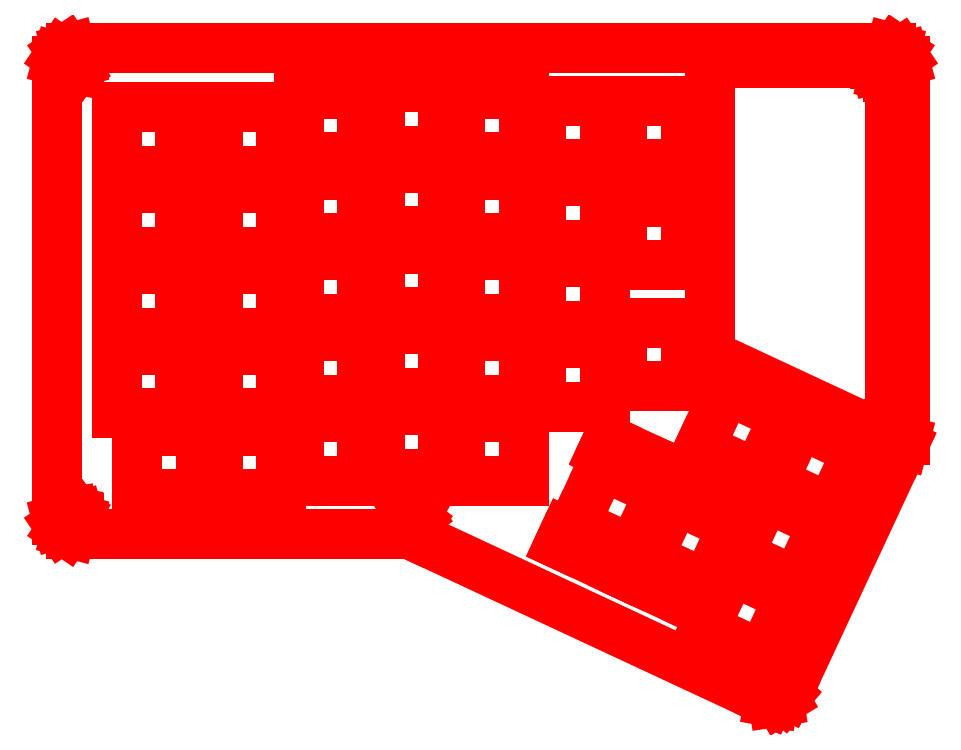
<metadata>
{"format":"dxf","ext":"dxf","renderer":"ezdxf+matplotlib","layout":"modelspace","background":"white","min_lineweight":24,"dpi":150}
</metadata>
<code>
0
SECTION
2
ENTITIES
0
LINE
8
0
10
3.55
20
154.5
30
0
11
3.208
21
154.5
31
0
0
LINE
8
0
10
3.208
20
154.5
30
0
11
2.187
21
154.2
31
0
0
LINE
8
0
10
2.187
20
154.2
30
0
11
1.073
21
153.4
31
0
0
LINE
8
0
10
1.073
20
153.4
30
0
11
0.3238
21
152.3
31
0
0
LINE
8
0
10
0.3238
20
152.3
30
0
11
0.04961
21
151.3
31
0
0
LINE
8
0
10
0.04961
20
151.3
30
0
11
0.04961
21
151
31
0
0
LINE
8
0
10
0.04961
20
151
30
0
11
0.04961
21
43.48
31
0
0
LINE
8
0
10
0.04961
20
43.48
30
0
11
0.04961
21
43.14
31
0
0
LINE
8
0
10
0.04961
20
43.14
30
0
11
0.3238
21
42.12
31
0
0
LINE
8
0
10
0.3238
20
42.12
30
0
11
1.073
21
41.01
31
0
0
LINE
8
0
10
1.073
20
41.01
30
0
11
2.187
21
40.26
31
0
0
LINE
8
0
10
2.187
20
40.26
30
0
11
3.208
21
39.98
31
0
0
LINE
8
0
10
3.208
20
39.98
30
0
11
3.55
21
39.98
31
0
0
LINE
8
0
10
3.55
20
39.98
30
0
11
82.08
21
39.98
31
0
0
LINE
8
0
10
82.08
20
39.98
30
0
11
82.45
21
39.98
31
0
0
LINE
8
0
10
82.45
20
39.98
30
0
11
83.45
21
39.71
31
0
0
LINE
8
0
10
83.45
20
39.71
30
0
11
83.56
21
39.65
31
0
0
LINE
8
0
10
83.56
20
39.65
30
0
11
167.4
21
0.5471
31
0
0
LINE
8
0
10
167.4
20
0.5471
30
0
11
167.7
21
0.4038
31
0
0
LINE
8
0
10
167.7
20
0.4038
30
0
11
168.8
21
0.2205
31
0
0
LINE
8
0
10
168.8
20
0.2205
30
0
11
170.1
21
0.4313
31
0
0
LINE
8
0
10
170.1
20
0.4313
30
0
11
171.3
21
1.122
31
0
0
LINE
8
0
10
171.3
20
1.122
30
0
11
171.9
21
1.932
31
0
0
LINE
8
0
10
171.9
20
1.932
30
0
11
172.1
21
2.241
31
0
0
LINE
8
0
10
172.1
20
2.241
30
0
11
199.4
21
60.77
31
0
0
LINE
8
0
10
199.4
20
60.77
30
0
11
199.4
21
60.89
31
0
0
LINE
8
0
10
199.4
20
60.89
30
0
11
199.7
21
61.91
31
0
0
LINE
8
0
10
199.7
20
61.91
30
0
11
199.7
21
62.25
31
0
0
LINE
8
0
10
199.7
20
62.25
30
0
11
199.7
21
151
31
0
0
LINE
8
0
10
199.7
20
151
30
0
11
199.7
21
151.3
31
0
0
LINE
8
0
10
199.7
20
151.3
30
0
11
199.4
21
152.3
31
0
0
LINE
8
0
10
199.4
20
152.3
30
0
11
198.7
21
153.4
31
0
0
LINE
8
0
10
198.7
20
153.4
30
0
11
197.6
21
154.2
31
0
0
LINE
8
0
10
197.6
20
154.2
30
0
11
196.5
21
154.5
31
0
0
LINE
8
0
10
196.5
20
154.5
30
0
11
196.2
21
154.5
31
0
0
LINE
8
0
10
196.2
20
154.5
30
0
11
3.55
21
154.5
31
0
0
LINE
8
0
10
153.9
20
82
30
0
11
193
21
63.73
31
0
0
LINE
8
0
10
193
20
63.73
30
0
11
193.1
21
63.96
31
0
0
LINE
8
0
10
193.1
20
63.96
30
0
11
193.6
21
64.57
31
0
0
LINE
8
0
10
193.6
20
64.57
30
0
11
194.3
21
65.21
31
0
0
LINE
8
0
10
194.3
20
65.21
30
0
11
195.2
21
65.61
31
0
0
LINE
8
0
10
195.2
20
65.61
30
0
11
196
21
65.75
31
0
0
LINE
8
0
10
196
20
65.75
30
0
11
196.2
21
65.75
31
0
0
LINE
8
0
10
196.2
20
65.75
30
0
11
196.2
21
147.5
31
0
0
LINE
8
0
10
196.2
20
147.5
30
0
11
195.9
21
147.5
31
0
0
LINE
8
0
10
195.9
20
147.5
30
0
11
194.8
21
147.7
31
0
0
LINE
8
0
10
194.8
20
147.7
30
0
11
193.7
21
148.5
31
0
0
LINE
8
0
10
193.7
20
148.5
30
0
11
193
21
149.6
31
0
0
LINE
8
0
10
193
20
149.6
30
0
11
192.7
21
150.6
31
0
0
LINE
8
0
10
192.7
20
150.6
30
0
11
192.7
21
151
31
0
0
LINE
8
0
10
192.7
20
151
30
0
11
153.9
21
151
31
0
0
LINE
8
0
10
153.9
20
151
30
0
11
153.9
21
82
31
0
0
LINE
8
0
10
160.2
20
44.27
30
0
11
161.6
21
47.26
31
0
0
LINE
8
0
10
161.6
20
47.26
30
0
11
147.1
21
54.02
31
0
0
LINE
8
0
10
147.1
20
54.02
30
0
11
145.7
21
51.03
31
0
0
LINE
8
0
10
145.7
20
51.03
30
0
11
160.2
21
44.27
31
0
0
LINE
8
0
10
150.1
20
22.63
30
0
11
151.5
21
25.62
31
0
0
LINE
8
0
10
151.5
20
25.62
30
0
11
137
21
32.38
31
0
0
LINE
8
0
10
137
20
32.38
30
0
11
135.6
21
29.39
31
0
0
LINE
8
0
10
135.6
20
29.39
30
0
11
150.1
21
22.63
31
0
0
LINE
8
0
10
142.9
20
52.32
30
0
11
144.3
21
55.31
31
0
0
LINE
8
0
10
144.3
20
55.31
30
0
11
129.8
21
62.07
31
0
0
LINE
8
0
10
129.8
20
62.07
30
0
11
128.4
21
59.08
31
0
0
LINE
8
0
10
128.4
20
59.08
30
0
11
142.9
21
52.32
31
0
0
LINE
8
0
10
132.8
20
30.68
30
0
11
134.2
21
33.67
31
0
0
LINE
8
0
10
134.2
20
33.67
30
0
11
119.7
21
40.43
31
0
0
LINE
8
0
10
119.7
20
40.43
30
0
11
118.3
21
37.44
31
0
0
LINE
8
0
10
118.3
20
37.44
30
0
11
132.8
21
30.68
31
0
0
LINE
8
0
10
2
20
151
30
0
11
2
21
151.1
31
0
0
LINE
8
0
10
2
20
151.1
30
0
11
2.132
21
151.6
31
0
0
LINE
8
0
10
2.132
20
151.6
30
0
11
2.483
21
152.1
31
0
0
LINE
8
0
10
2.483
20
152.1
30
0
11
2.979
21
152.4
31
0
0
LINE
8
0
10
2.979
20
152.4
30
0
11
3.55
21
152.5
31
0
0
LINE
8
0
10
3.55
20
152.5
30
0
11
4.119
21
152.4
31
0
0
LINE
8
0
10
4.119
20
152.4
30
0
11
4.615
21
152.1
31
0
0
LINE
8
0
10
4.615
20
152.1
30
0
11
4.966
21
151.6
31
0
0
LINE
8
0
10
4.966
20
151.6
30
0
11
5.1
21
151.1
31
0
0
LINE
8
0
10
5.1
20
151.1
30
0
11
5.1
21
151
31
0
0
LINE
8
0
10
5.1
20
151
30
0
11
5.1
21
150.8
31
0
0
LINE
8
0
10
5.1
20
150.8
30
0
11
4.966
21
150.3
31
0
0
LINE
8
0
10
4.966
20
150.3
30
0
11
4.615
21
149.8
31
0
0
LINE
8
0
10
4.615
20
149.8
30
0
11
4.119
21
149.5
31
0
0
LINE
8
0
10
4.119
20
149.5
30
0
11
3.55
21
149.4
31
0
0
LINE
8
0
10
3.55
20
149.4
30
0
11
2.979
21
149.5
31
0
0
LINE
8
0
10
2.979
20
149.5
30
0
11
2.483
21
149.8
31
0
0
LINE
8
0
10
2.483
20
149.8
30
0
11
2.132
21
150.3
31
0
0
LINE
8
0
10
2.132
20
150.3
30
0
11
2
21
150.8
31
0
0
LINE
8
0
10
2
20
150.8
30
0
11
2
21
151
31
0
0
LINE
8
0
10
2
20
43.48
30
0
11
2
21
43.65
31
0
0
LINE
8
0
10
2
20
43.65
30
0
11
2.132
21
44.16
31
0
0
LINE
8
0
10
2.132
20
44.16
30
0
11
2.483
21
44.64
31
0
0
LINE
8
0
10
2.483
20
44.64
30
0
11
2.979
21
44.94
31
0
0
LINE
8
0
10
2.979
20
44.94
30
0
11
3.55
21
45.03
31
0
0
LINE
8
0
10
3.55
20
45.03
30
0
11
4.119
21
44.94
31
0
0
LINE
8
0
10
4.119
20
44.94
30
0
11
4.615
21
44.64
31
0
0
LINE
8
0
10
4.615
20
44.64
30
0
11
4.966
21
44.16
31
0
0
LINE
8
0
10
4.966
20
44.16
30
0
11
5.1
21
43.65
31
0
0
LINE
8
0
10
5.1
20
43.65
30
0
11
5.1
21
43.48
31
0
0
LINE
8
0
10
5.1
20
43.48
30
0
11
5.1
21
43.31
31
0
0
LINE
8
0
10
5.1
20
43.31
30
0
11
4.966
21
42.8
31
0
0
LINE
8
0
10
4.966
20
42.8
30
0
11
4.615
21
42.32
31
0
0
LINE
8
0
10
4.615
20
42.32
30
0
11
4.119
21
42.03
31
0
0
LINE
8
0
10
4.119
20
42.03
30
0
11
3.55
21
41.93
31
0
0
LINE
8
0
10
3.55
20
41.93
30
0
11
2.979
21
42.03
31
0
0
LINE
8
0
10
2.979
20
42.03
30
0
11
2.483
21
42.32
31
0
0
LINE
8
0
10
2.483
20
42.32
30
0
11
2.132
21
42.8
31
0
0
LINE
8
0
10
2.132
20
42.8
30
0
11
2
21
43.31
31
0
0
LINE
8
0
10
2
20
43.31
30
0
11
2
21
43.48
31
0
0
LINE
8
0
10
82.09
20
43.48
30
0
11
82.09
21
43.65
31
0
0
LINE
8
0
10
82.09
20
43.65
30
0
11
82.22
21
44.16
31
0
0
LINE
8
0
10
82.22
20
44.16
30
0
11
82.57
21
44.64
31
0
0
LINE
8
0
10
82.57
20
44.64
30
0
11
83.07
21
44.94
31
0
0
LINE
8
0
10
83.07
20
44.94
30
0
11
83.64
21
45.03
31
0
0
LINE
8
0
10
83.64
20
45.03
30
0
11
84.2
21
44.94
31
0
0
LINE
8
0
10
84.2
20
44.94
30
0
11
84.7
21
44.64
31
0
0
LINE
8
0
10
84.7
20
44.64
30
0
11
85.05
21
44.16
31
0
0
LINE
8
0
10
85.05
20
44.16
30
0
11
85.19
21
43.65
31
0
0
LINE
8
0
10
85.19
20
43.65
30
0
11
85.19
21
43.48
31
0
0
LINE
8
0
10
85.19
20
43.48
30
0
11
85.19
21
43.31
31
0
0
LINE
8
0
10
85.19
20
43.31
30
0
11
85.05
21
42.8
31
0
0
LINE
8
0
10
85.05
20
42.8
30
0
11
84.7
21
42.32
31
0
0
LINE
8
0
10
84.7
20
42.32
30
0
11
84.2
21
42.03
31
0
0
LINE
8
0
10
84.2
20
42.03
30
0
11
83.64
21
41.93
31
0
0
LINE
8
0
10
83.64
20
41.93
30
0
11
83.07
21
42.03
31
0
0
LINE
8
0
10
83.07
20
42.03
30
0
11
82.57
21
42.32
31
0
0
LINE
8
0
10
82.57
20
42.32
30
0
11
82.22
21
42.8
31
0
0
LINE
8
0
10
82.22
20
42.8
30
0
11
82.09
21
43.31
31
0
0
LINE
8
0
10
82.09
20
43.31
30
0
11
82.09
21
43.48
31
0
0
LINE
8
0
10
167.4
20
3.719
30
0
11
167.4
21
3.89
31
0
0
LINE
8
0
10
167.4
20
3.89
30
0
11
167.5
21
4.399
31
0
0
LINE
8
0
10
167.5
20
4.399
30
0
11
167.8
21
4.882
31
0
0
LINE
8
0
10
167.8
20
4.882
30
0
11
168.3
21
5.173
31
0
0
LINE
8
0
10
168.3
20
5.173
30
0
11
168.9
21
5.27
31
0
0
LINE
8
0
10
168.9
20
5.27
30
0
11
169.5
21
5.173
31
0
0
LINE
8
0
10
169.5
20
5.173
30
0
11
170
21
4.882
31
0
0
LINE
8
0
10
170
20
4.882
30
0
11
170.3
21
4.399
31
0
0
LINE
8
0
10
170.3
20
4.399
30
0
11
170.5
21
3.89
31
0
0
LINE
8
0
10
170.5
20
3.89
30
0
11
170.5
21
3.719
31
0
0
LINE
8
0
10
170.5
20
3.719
30
0
11
170.5
21
3.55
31
0
0
LINE
8
0
10
170.5
20
3.55
30
0
11
170.3
21
3.041
31
0
0
LINE
8
0
10
170.3
20
3.041
30
0
11
170
21
2.558
31
0
0
LINE
8
0
10
170
20
2.558
30
0
11
169.5
21
2.267
31
0
0
LINE
8
0
10
169.5
20
2.267
30
0
11
168.9
21
2.169
31
0
0
LINE
8
0
10
168.9
20
2.169
30
0
11
168.3
21
2.267
31
0
0
LINE
8
0
10
168.3
20
2.267
30
0
11
167.8
21
2.558
31
0
0
LINE
8
0
10
167.8
20
2.558
30
0
11
167.5
21
3.041
31
0
0
LINE
8
0
10
167.5
20
3.041
30
0
11
167.4
21
3.55
31
0
0
LINE
8
0
10
167.4
20
3.55
30
0
11
167.4
21
3.719
31
0
0
LINE
8
0
10
194.7
20
62.25
30
0
11
194.7
21
62.42
31
0
0
LINE
8
0
10
194.7
20
62.42
30
0
11
194.8
21
62.93
31
0
0
LINE
8
0
10
194.8
20
62.93
30
0
11
195.1
21
63.42
31
0
0
LINE
8
0
10
195.1
20
63.42
30
0
11
195.6
21
63.71
31
0
0
LINE
8
0
10
195.6
20
63.71
30
0
11
196.2
21
63.8
31
0
0
LINE
8
0
10
196.2
20
63.8
30
0
11
196.8
21
63.71
31
0
0
LINE
8
0
10
196.8
20
63.71
30
0
11
197.3
21
63.42
31
0
0
LINE
8
0
10
197.3
20
63.42
30
0
11
197.6
21
62.93
31
0
0
LINE
8
0
10
197.6
20
62.93
30
0
11
197.8
21
62.42
31
0
0
LINE
8
0
10
197.8
20
62.42
30
0
11
197.8
21
62.25
31
0
0
LINE
8
0
10
197.8
20
62.25
30
0
11
197.8
21
62.08
31
0
0
LINE
8
0
10
197.8
20
62.08
30
0
11
197.6
21
61.58
31
0
0
LINE
8
0
10
197.6
20
61.58
30
0
11
197.3
21
61.09
31
0
0
LINE
8
0
10
197.3
20
61.09
30
0
11
196.8
21
60.8
31
0
0
LINE
8
0
10
196.8
20
60.8
30
0
11
196.2
21
60.7
31
0
0
LINE
8
0
10
196.2
20
60.7
30
0
11
195.6
21
60.8
31
0
0
LINE
8
0
10
195.6
20
60.8
30
0
11
195.1
21
61.09
31
0
0
LINE
8
0
10
195.1
20
61.09
30
0
11
194.8
21
61.58
31
0
0
LINE
8
0
10
194.8
20
61.58
30
0
11
194.7
21
62.08
31
0
0
LINE
8
0
10
194.7
20
62.08
30
0
11
194.7
21
62.25
31
0
0
LINE
8
0
10
194.7
20
151
30
0
11
194.7
21
151.1
31
0
0
LINE
8
0
10
194.7
20
151.1
30
0
11
194.8
21
151.6
31
0
0
LINE
8
0
10
194.8
20
151.6
30
0
11
195.1
21
152.1
31
0
0
LINE
8
0
10
195.1
20
152.1
30
0
11
195.6
21
152.4
31
0
0
LINE
8
0
10
195.6
20
152.4
30
0
11
196.2
21
152.5
31
0
0
LINE
8
0
10
196.2
20
152.5
30
0
11
196.8
21
152.4
31
0
0
LINE
8
0
10
196.8
20
152.4
30
0
11
197.3
21
152.1
31
0
0
LINE
8
0
10
197.3
20
152.1
30
0
11
197.6
21
151.6
31
0
0
LINE
8
0
10
197.6
20
151.6
30
0
11
197.8
21
151.1
31
0
0
LINE
8
0
10
197.8
20
151.1
30
0
11
197.8
21
151
31
0
0
LINE
8
0
10
197.8
20
151
30
0
11
197.8
21
150.8
31
0
0
LINE
8
0
10
197.8
20
150.8
30
0
11
197.6
21
150.3
31
0
0
LINE
8
0
10
197.6
20
150.3
30
0
11
197.3
21
149.8
31
0
0
LINE
8
0
10
197.3
20
149.8
30
0
11
196.8
21
149.5
31
0
0
LINE
8
0
10
196.8
20
149.5
30
0
11
196.2
21
149.4
31
0
0
LINE
8
0
10
196.2
20
149.4
30
0
11
195.6
21
149.5
31
0
0
LINE
8
0
10
195.6
20
149.5
30
0
11
195.1
21
149.8
31
0
0
LINE
8
0
10
195.1
20
149.8
30
0
11
194.8
21
150.3
31
0
0
LINE
8
0
10
194.8
20
150.3
30
0
11
194.7
21
150.8
31
0
0
LINE
8
0
10
194.7
20
150.8
30
0
11
194.7
21
151
31
0
0
LINE
8
0
10
14.05
20
140.4
30
0
11
29.05
21
140.4
31
0
0
LINE
8
0
10
29.05
20
140.4
30
0
11
29.05
21
125.4
31
0
0
LINE
8
0
10
29.05
20
125.4
30
0
11
14.05
21
125.4
31
0
0
LINE
8
0
10
14.05
20
125.4
30
0
11
14.05
21
140.4
31
0
0
LINE
8
0
10
37.87
20
140.4
30
0
11
52.87
21
140.4
31
0
0
LINE
8
0
10
52.87
20
140.4
30
0
11
52.87
21
125.4
31
0
0
LINE
8
0
10
52.87
20
125.4
30
0
11
37.87
21
125.4
31
0
0
LINE
8
0
10
37.87
20
125.4
30
0
11
37.87
21
140.4
31
0
0
LINE
8
0
10
56.92
20
143.6
30
0
11
71.92
21
143.6
31
0
0
LINE
8
0
10
71.92
20
143.6
30
0
11
71.92
21
128.6
31
0
0
LINE
8
0
10
71.92
20
128.6
30
0
11
56.92
21
128.6
31
0
0
LINE
8
0
10
56.92
20
128.6
30
0
11
56.92
21
143.6
31
0
0
LINE
8
0
10
75.97
20
145.2
30
0
11
90.97
21
145.2
31
0
0
LINE
8
0
10
90.97
20
145.2
30
0
11
90.97
21
130.2
31
0
0
LINE
8
0
10
90.97
20
130.2
30
0
11
75.97
21
130.2
31
0
0
LINE
8
0
10
75.97
20
130.2
30
0
11
75.97
21
145.2
31
0
0
LINE
8
0
10
95.02
20
143.6
30
0
11
110
21
143.6
31
0
0
LINE
8
0
10
110
20
143.6
30
0
11
110
21
128.6
31
0
0
LINE
8
0
10
110
20
128.6
30
0
11
95.02
21
128.6
31
0
0
LINE
8
0
10
95.02
20
128.6
30
0
11
95.02
21
143.6
31
0
0
LINE
8
0
10
114.1
20
142
30
0
11
129.1
21
142
31
0
0
LINE
8
0
10
129.1
20
142
30
0
11
129.1
21
127
31
0
0
LINE
8
0
10
129.1
20
127
30
0
11
114.1
21
127
31
0
0
LINE
8
0
10
114.1
20
127
30
0
11
114.1
21
142
31
0
0
LINE
8
0
10
133.1
20
142
30
0
11
148.1
21
142
31
0
0
LINE
8
0
10
148.1
20
142
30
0
11
148.1
21
127
31
0
0
LINE
8
0
10
148.1
20
127
30
0
11
133.1
21
127
31
0
0
LINE
8
0
10
133.1
20
127
30
0
11
133.1
21
142
31
0
0
LINE
8
0
10
14.05
20
121.4
30
0
11
29.05
21
121.4
31
0
0
LINE
8
0
10
29.05
20
121.4
30
0
11
29.05
21
106.4
31
0
0
LINE
8
0
10
29.05
20
106.4
30
0
11
14.05
21
106.4
31
0
0
LINE
8
0
10
14.05
20
106.4
30
0
11
14.05
21
121.4
31
0
0
LINE
8
0
10
37.87
20
121.4
30
0
11
52.87
21
121.4
31
0
0
LINE
8
0
10
52.87
20
121.4
30
0
11
52.87
21
106.4
31
0
0
LINE
8
0
10
52.87
20
106.4
30
0
11
37.87
21
106.4
31
0
0
LINE
8
0
10
37.87
20
106.4
30
0
11
37.87
21
121.4
31
0
0
LINE
8
0
10
56.92
20
124.6
30
0
11
71.92
21
124.6
31
0
0
LINE
8
0
10
71.92
20
124.6
30
0
11
71.92
21
109.6
31
0
0
LINE
8
0
10
71.92
20
109.6
30
0
11
56.92
21
109.6
31
0
0
LINE
8
0
10
56.92
20
109.6
30
0
11
56.92
21
124.6
31
0
0
LINE
8
0
10
75.97
20
126.2
30
0
11
90.97
21
126.2
31
0
0
LINE
8
0
10
90.97
20
126.2
30
0
11
90.97
21
111.2
31
0
0
LINE
8
0
10
90.97
20
111.2
30
0
11
75.97
21
111.2
31
0
0
LINE
8
0
10
75.97
20
111.2
30
0
11
75.97
21
126.2
31
0
0
LINE
8
0
10
95.02
20
124.6
30
0
11
110
21
124.6
31
0
0
LINE
8
0
10
110
20
124.6
30
0
11
110
21
109.6
31
0
0
LINE
8
0
10
110
20
109.6
30
0
11
95.02
21
109.6
31
0
0
LINE
8
0
10
95.02
20
109.6
30
0
11
95.02
21
124.6
31
0
0
LINE
8
0
10
114.1
20
123
30
0
11
129.1
21
123
31
0
0
LINE
8
0
10
129.1
20
123
30
0
11
129.1
21
108
31
0
0
LINE
8
0
10
129.1
20
108
30
0
11
114.1
21
108
31
0
0
LINE
8
0
10
114.1
20
108
30
0
11
114.1
21
123
31
0
0
LINE
8
0
10
133.1
20
118.2
30
0
11
148.1
21
118.2
31
0
0
LINE
8
0
10
148.1
20
118.2
30
0
11
148.1
21
103.2
31
0
0
LINE
8
0
10
148.1
20
103.2
30
0
11
133.1
21
103.2
31
0
0
LINE
8
0
10
133.1
20
103.2
30
0
11
133.1
21
118.2
31
0
0
LINE
8
0
10
14.05
20
102.3
30
0
11
29.05
21
102.3
31
0
0
LINE
8
0
10
29.05
20
102.3
30
0
11
29.05
21
87.32
31
0
0
LINE
8
0
10
29.05
20
87.32
30
0
11
14.05
21
87.32
31
0
0
LINE
8
0
10
14.05
20
87.32
30
0
11
14.05
21
102.3
31
0
0
LINE
8
0
10
37.87
20
102.3
30
0
11
52.87
21
102.3
31
0
0
LINE
8
0
10
52.87
20
102.3
30
0
11
52.87
21
87.32
31
0
0
LINE
8
0
10
52.87
20
87.32
30
0
11
37.87
21
87.32
31
0
0
LINE
8
0
10
37.87
20
87.32
30
0
11
37.87
21
102.3
31
0
0
LINE
8
0
10
56.92
20
105.5
30
0
11
71.92
21
105.5
31
0
0
LINE
8
0
10
71.92
20
105.5
30
0
11
71.92
21
90.52
31
0
0
LINE
8
0
10
71.92
20
90.52
30
0
11
56.92
21
90.52
31
0
0
LINE
8
0
10
56.92
20
90.52
30
0
11
56.92
21
105.5
31
0
0
LINE
8
0
10
75.97
20
107.1
30
0
11
90.97
21
107.1
31
0
0
LINE
8
0
10
90.97
20
107.1
30
0
11
90.97
21
92.12
31
0
0
LINE
8
0
10
90.97
20
92.12
30
0
11
75.97
21
92.12
31
0
0
LINE
8
0
10
75.97
20
92.12
30
0
11
75.97
21
107.1
31
0
0
LINE
8
0
10
95.02
20
105.5
30
0
11
110
21
105.5
31
0
0
LINE
8
0
10
110
20
105.5
30
0
11
110
21
90.52
31
0
0
LINE
8
0
10
110
20
90.52
30
0
11
95.02
21
90.52
31
0
0
LINE
8
0
10
95.02
20
90.52
30
0
11
95.02
21
105.5
31
0
0
LINE
8
0
10
114.1
20
103.9
30
0
11
129.1
21
103.9
31
0
0
LINE
8
0
10
129.1
20
103.9
30
0
11
129.1
21
88.92
31
0
0
LINE
8
0
10
129.1
20
88.92
30
0
11
114.1
21
88.92
31
0
0
LINE
8
0
10
114.1
20
88.92
30
0
11
114.1
21
103.9
31
0
0
LINE
8
0
10
14.05
20
83.28
30
0
11
29.05
21
83.28
31
0
0
LINE
8
0
10
29.05
20
83.28
30
0
11
29.05
21
68.27
31
0
0
LINE
8
0
10
29.05
20
68.27
30
0
11
14.05
21
68.27
31
0
0
LINE
8
0
10
14.05
20
68.27
30
0
11
14.05
21
83.28
31
0
0
LINE
8
0
10
37.87
20
83.28
30
0
11
52.87
21
83.28
31
0
0
LINE
8
0
10
52.87
20
83.28
30
0
11
52.87
21
68.27
31
0
0
LINE
8
0
10
52.87
20
68.27
30
0
11
37.87
21
68.27
31
0
0
LINE
8
0
10
37.87
20
68.27
30
0
11
37.87
21
83.28
31
0
0
LINE
8
0
10
56.92
20
86.47
30
0
11
71.92
21
86.47
31
0
0
LINE
8
0
10
71.92
20
86.47
30
0
11
71.92
21
71.47
31
0
0
LINE
8
0
10
71.92
20
71.47
30
0
11
56.92
21
71.47
31
0
0
LINE
8
0
10
56.92
20
71.47
30
0
11
56.92
21
86.47
31
0
0
LINE
8
0
10
75.97
20
88.07
30
0
11
90.97
21
88.07
31
0
0
LINE
8
0
10
90.97
20
88.07
30
0
11
90.97
21
73.07
31
0
0
LINE
8
0
10
90.97
20
73.07
30
0
11
75.97
21
73.07
31
0
0
LINE
8
0
10
75.97
20
73.07
30
0
11
75.97
21
88.07
31
0
0
LINE
8
0
10
95.02
20
86.47
30
0
11
110
21
86.47
31
0
0
LINE
8
0
10
110
20
86.47
30
0
11
110
21
71.47
31
0
0
LINE
8
0
10
110
20
71.47
30
0
11
95.02
21
71.47
31
0
0
LINE
8
0
10
95.02
20
71.47
30
0
11
95.02
21
86.47
31
0
0
LINE
8
0
10
114.1
20
84.87
30
0
11
129.1
21
84.87
31
0
0
LINE
8
0
10
129.1
20
84.87
30
0
11
129.1
21
69.87
31
0
0
LINE
8
0
10
129.1
20
69.87
30
0
11
114.1
21
69.87
31
0
0
LINE
8
0
10
114.1
20
69.87
30
0
11
114.1
21
84.87
31
0
0
LINE
8
0
10
133.1
20
89.64
30
0
11
148.1
21
89.64
31
0
0
LINE
8
0
10
148.1
20
89.64
30
0
11
148.1
21
74.64
31
0
0
LINE
8
0
10
148.1
20
74.64
30
0
11
133.1
21
74.64
31
0
0
LINE
8
0
10
133.1
20
74.64
30
0
11
133.1
21
89.64
31
0
0
LINE
8
0
10
18.82
20
64.22
30
0
11
33.82
21
64.22
31
0
0
LINE
8
0
10
33.82
20
64.22
30
0
11
33.82
21
49.22
31
0
0
LINE
8
0
10
33.82
20
49.22
30
0
11
18.82
21
49.22
31
0
0
LINE
8
0
10
18.82
20
49.22
30
0
11
18.82
21
64.22
31
0
0
LINE
8
0
10
37.87
20
64.22
30
0
11
52.87
21
64.22
31
0
0
LINE
8
0
10
52.87
20
64.22
30
0
11
52.87
21
49.22
31
0
0
LINE
8
0
10
52.87
20
49.22
30
0
11
37.87
21
49.22
31
0
0
LINE
8
0
10
37.87
20
49.22
30
0
11
37.87
21
64.22
31
0
0
LINE
8
0
10
56.92
20
67.42
30
0
11
71.92
21
67.42
31
0
0
LINE
8
0
10
71.92
20
67.42
30
0
11
71.92
21
52.42
31
0
0
LINE
8
0
10
71.92
20
52.42
30
0
11
56.92
21
52.42
31
0
0
LINE
8
0
10
56.92
20
52.42
30
0
11
56.92
21
67.42
31
0
0
LINE
8
0
10
75.97
20
69.02
30
0
11
90.97
21
69.02
31
0
0
LINE
8
0
10
90.97
20
69.02
30
0
11
90.97
21
54.02
31
0
0
LINE
8
0
10
90.97
20
54.02
30
0
11
75.97
21
54.02
31
0
0
LINE
8
0
10
75.97
20
54.02
30
0
11
75.97
21
69.02
31
0
0
LINE
8
0
10
95.02
20
67.42
30
0
11
110
21
67.42
31
0
0
LINE
8
0
10
110
20
67.42
30
0
11
110
21
52.42
31
0
0
LINE
8
0
10
110
20
52.42
30
0
11
95.02
21
52.42
31
0
0
LINE
8
0
10
95.02
20
52.42
30
0
11
95.02
21
67.42
31
0
0
LINE
8
0
10
172.5
20
24.95
30
0
11
158.9
21
31.28
31
0
0
LINE
8
0
10
158.9
20
31.28
30
0
11
152.5
21
17.69
31
0
0
LINE
8
0
10
152.5
20
17.69
30
0
11
166.1
21
11.35
31
0
0
LINE
8
0
10
166.1
20
11.35
30
0
11
172.5
21
24.95
31
0
0
LINE
8
0
10
180.5
20
42.21
30
0
11
166.9
21
48.55
31
0
0
LINE
8
0
10
166.9
20
48.55
30
0
11
160.6
21
34.96
31
0
0
LINE
8
0
10
160.6
20
34.96
30
0
11
174.2
21
28.62
31
0
0
LINE
8
0
10
174.2
20
28.62
30
0
11
180.5
21
42.21
31
0
0
LINE
8
0
10
159.2
20
41.63
30
0
11
145.6
21
47.97
31
0
0
LINE
8
0
10
145.6
20
47.97
30
0
11
139.3
21
34.37
31
0
0
LINE
8
0
10
139.3
20
34.37
30
0
11
152.9
21
28.03
31
0
0
LINE
8
0
10
152.9
20
28.03
30
0
11
159.2
21
41.63
31
0
0
LINE
8
0
10
142
20
49.68
30
0
11
128.4
21
56.02
31
0
0
LINE
8
0
10
128.4
20
56.02
30
0
11
122
21
42.42
31
0
0
LINE
8
0
10
122
20
42.42
30
0
11
135.6
21
36.09
31
0
0
LINE
8
0
10
135.6
20
36.09
30
0
11
142
21
49.68
31
0
0
LINE
8
0
10
188.6
20
59.48
30
0
11
175
21
65.82
31
0
0
LINE
8
0
10
175
20
65.82
30
0
11
168.6
21
52.22
31
0
0
LINE
8
0
10
168.6
20
52.22
30
0
11
182.2
21
45.88
31
0
0
LINE
8
0
10
182.2
20
45.88
30
0
11
188.6
21
59.48
31
0
0
LINE
8
0
10
171.3
20
67.53
30
0
11
157.7
21
73.87
31
0
0
LINE
8
0
10
157.7
20
73.87
30
0
11
151.4
21
60.27
31
0
0
LINE
8
0
10
151.4
20
60.27
30
0
11
165
21
53.93
31
0
0
LINE
8
0
10
165
20
53.93
30
0
11
171.3
21
67.53
31
0
0
ENDSEC
0
EOF

</code>
